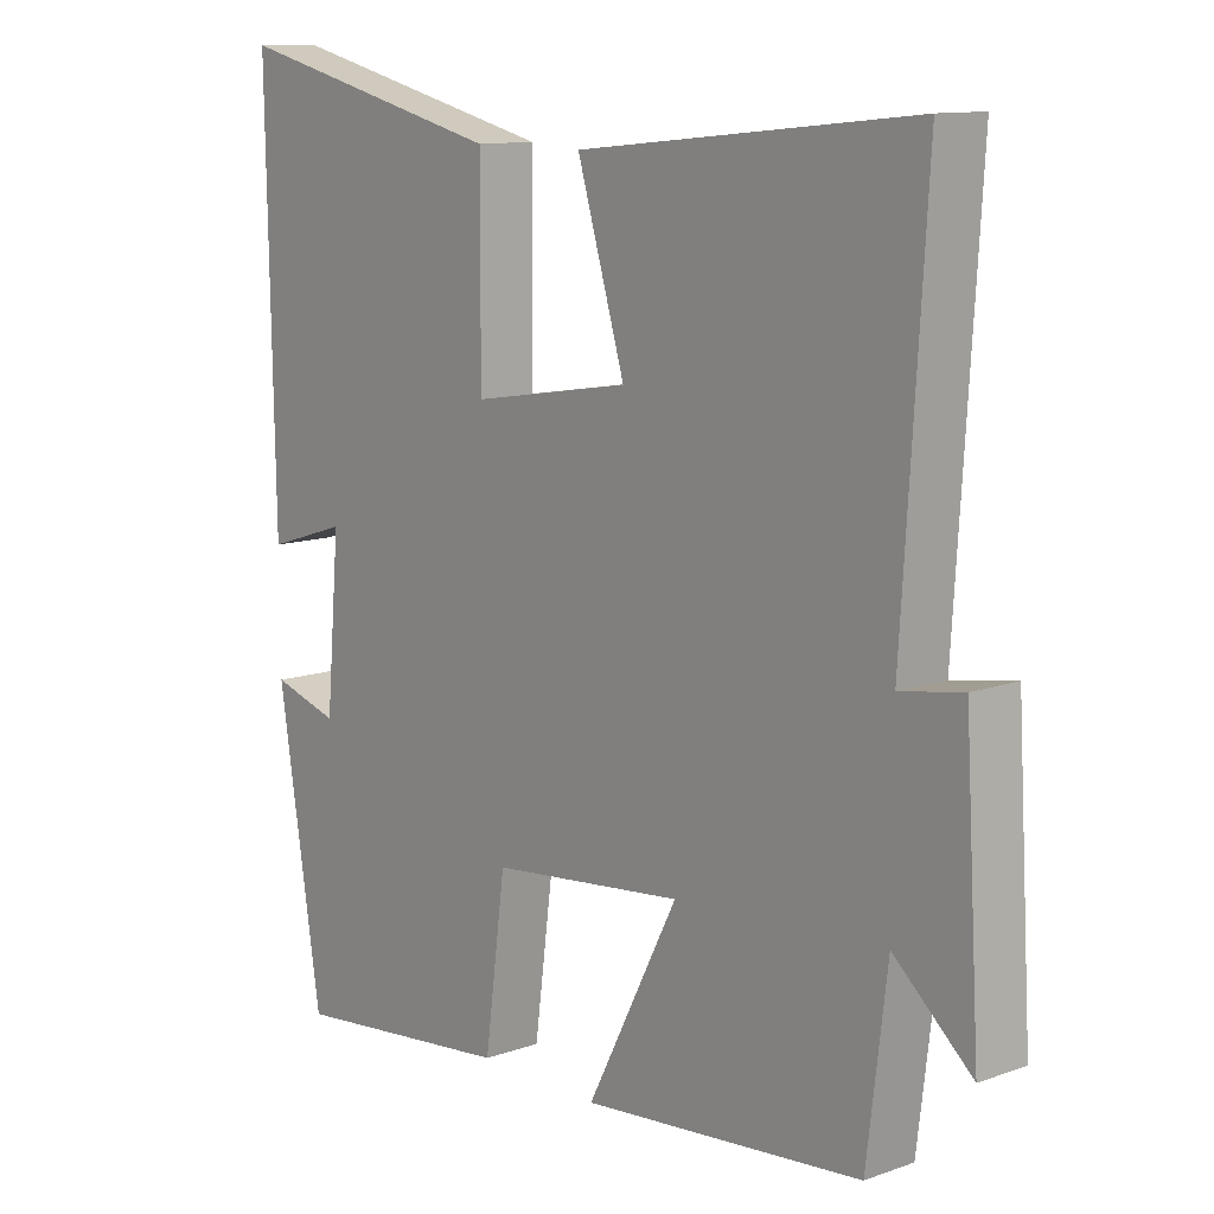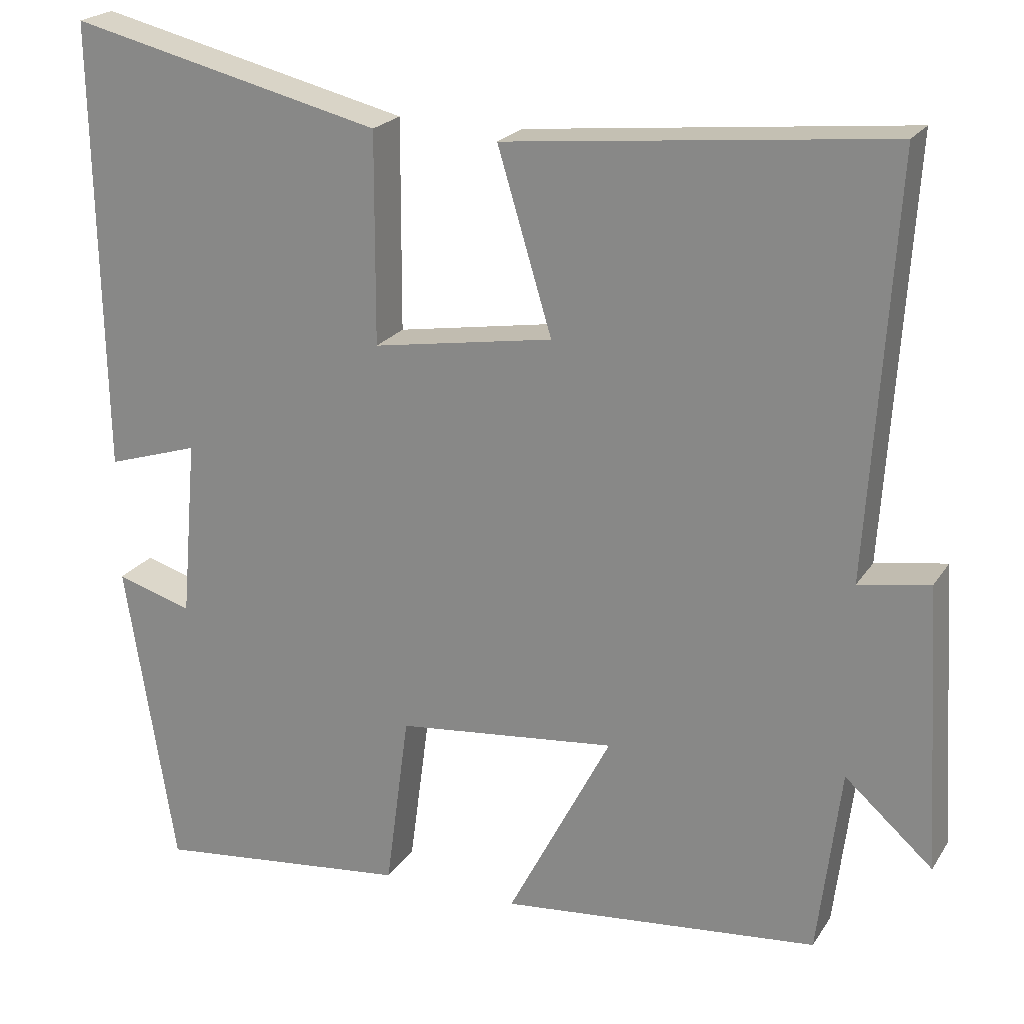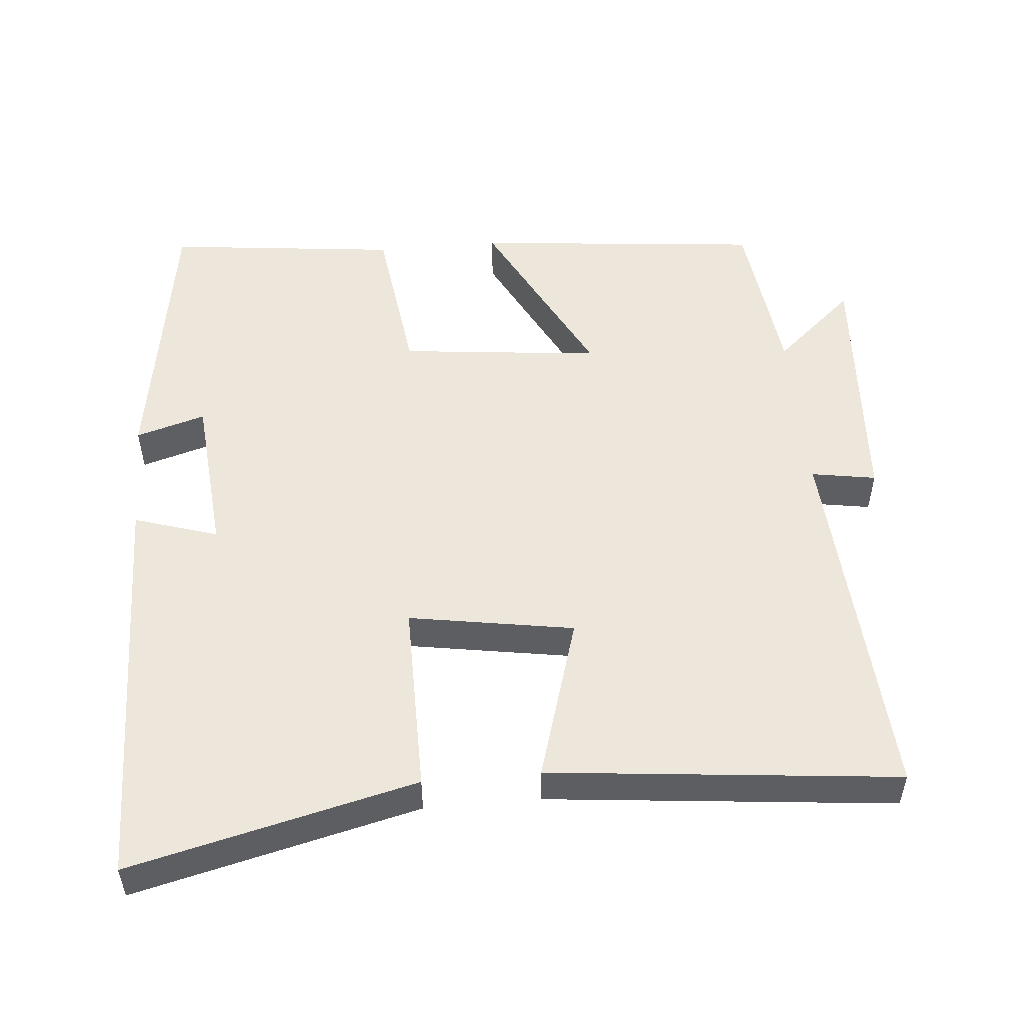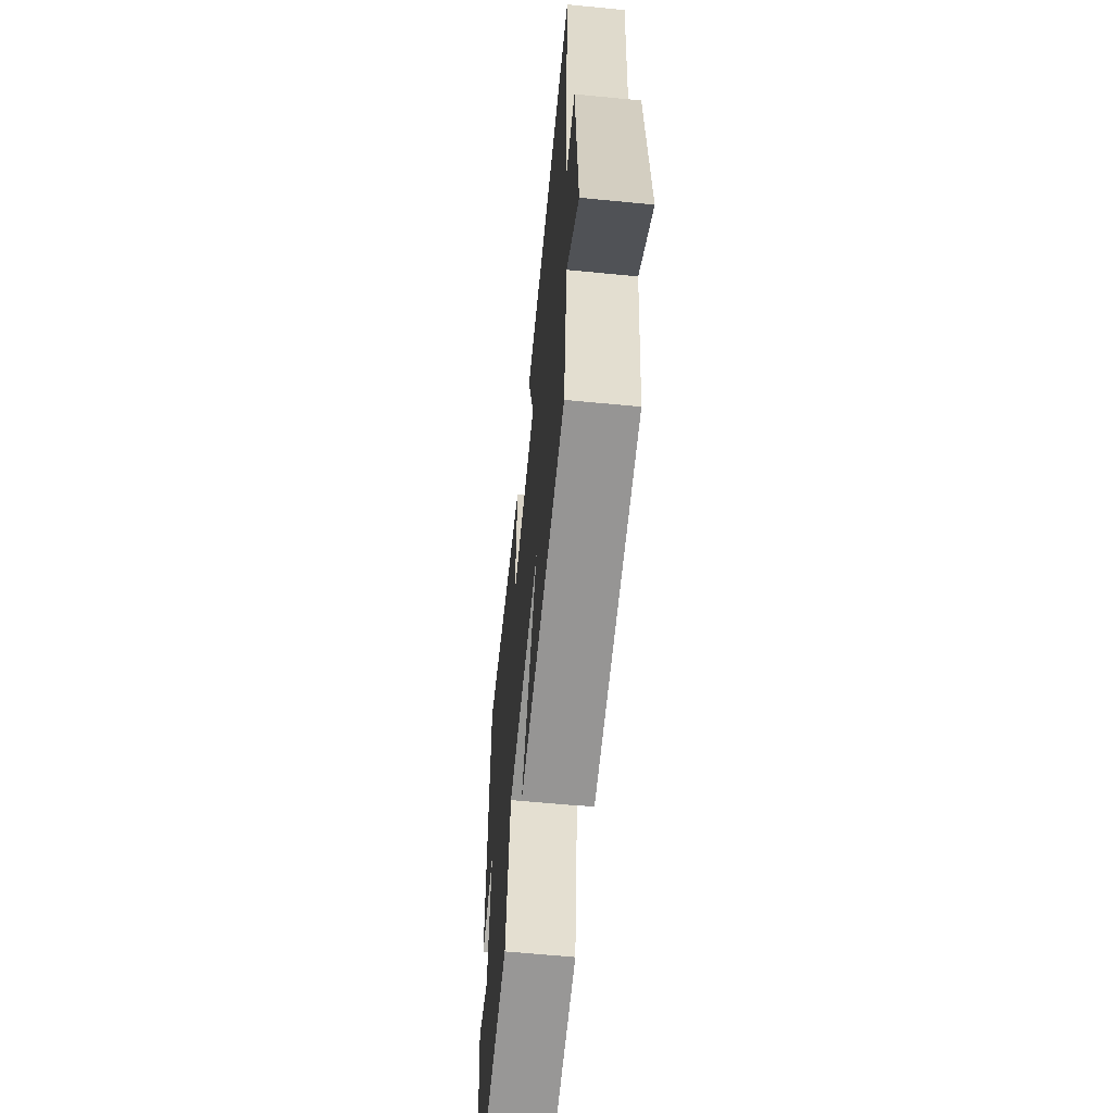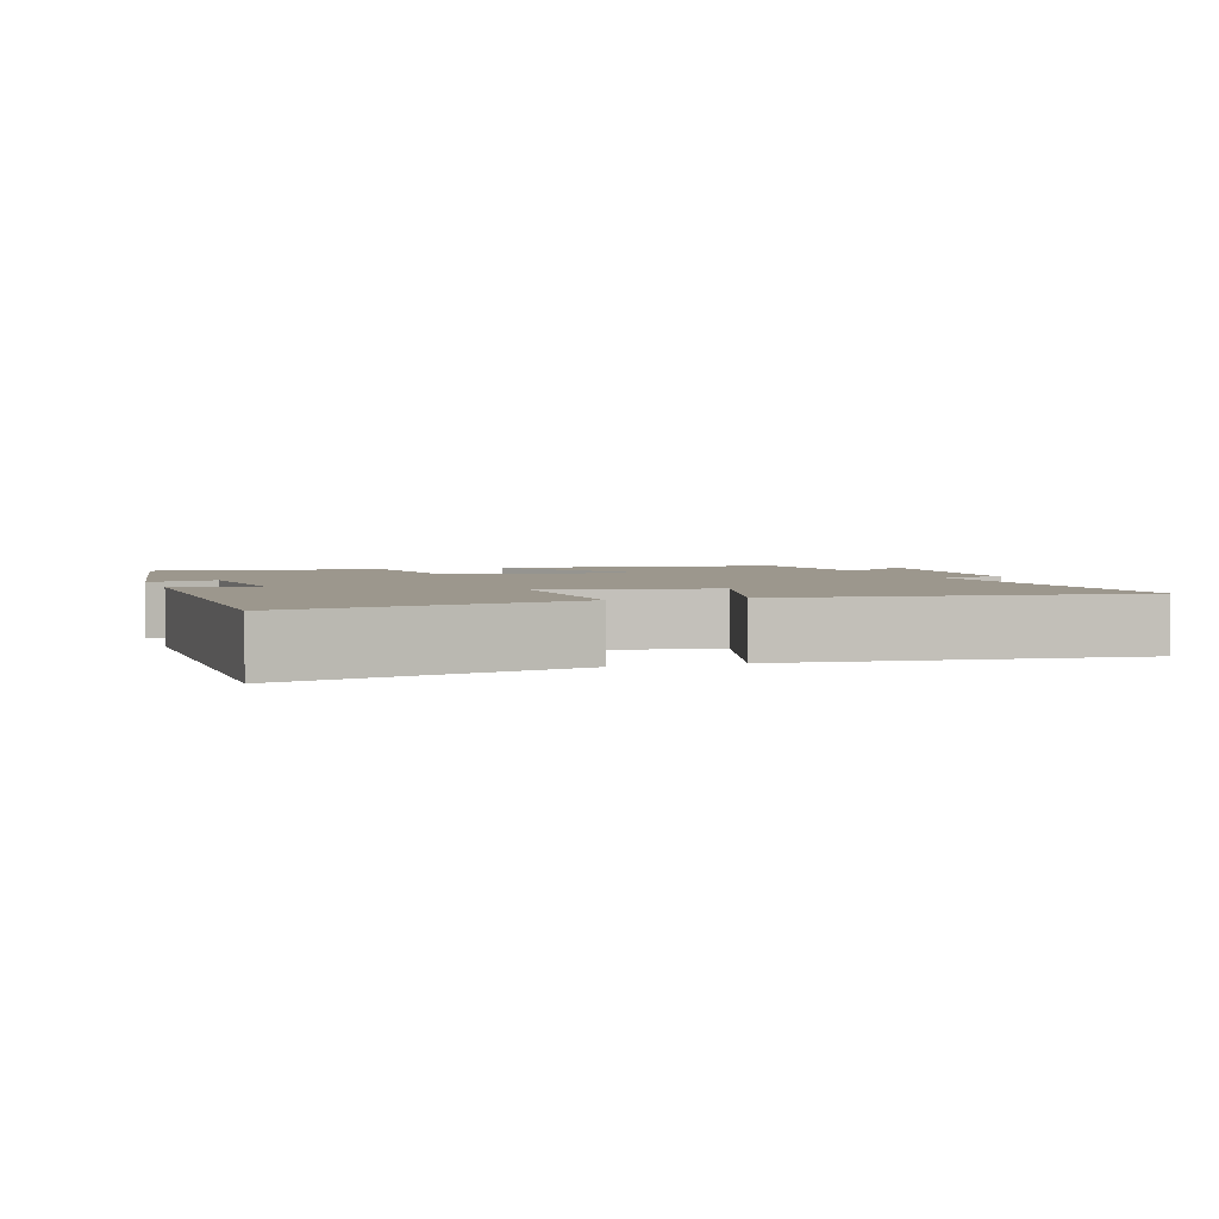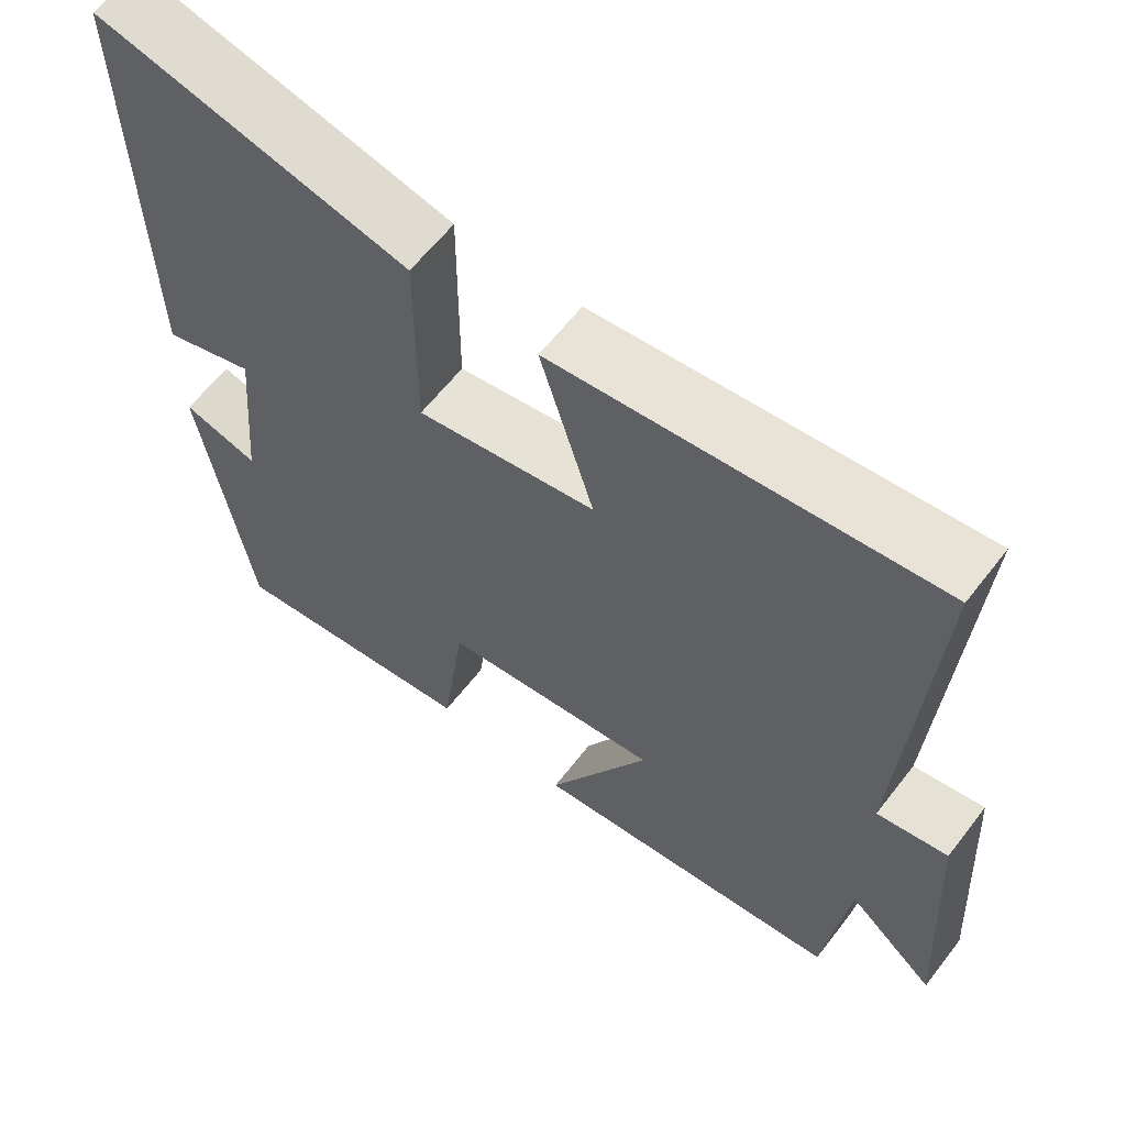
<metadata>
{"format":"obj","ext":"obj","renderer":"f3d","projection":"perspective","resolution":1024,"background":"white","views":[{"elev":11.6,"azim":49.6,"up":"+Z"},{"elev":21.7,"azim":24.2,"up":"+Z"},{"elev":52.0,"azim":-5.1,"up":"+Y"},{"elev":-61.9,"azim":84.3,"up":"+Z"},{"elev":2.9,"azim":-18.7,"up":"+Y"},{"elev":61.6,"azim":37.6,"up":"+Z"}]}
</metadata>
<code>
v 0.471 0.07 -0.46
v 0.066 0.07 -0.5
v 0.198 0.07 -0.244
v -0.082 0.07 -0.274
v -0.112 0.07 -0.5
v -0.437 0.07 -0.536
v -0.5 0.07 -0.139
v -0.403 0.07 -0.168
v -0.383 0.07 0.06
v -0.5 0.07 0.023
v -0.51 0.07 0.596
v -0.112 0.07 0.5
v -0.113 0.07 0.233
v 0.117 0.07 0.271
v 0.048 0.07 0.5
v 0.533 0.07 0.55
v 0.5 0.07 0.026
v 0.59 0.07 0.041
v 0.612 0.07 -0.321
v 0.5 0.07 -0.222
v 0.471 0 -0.46
v 0.066 0 -0.5
v 0.198 0 -0.244
v -0.082 0 -0.274
v -0.112 0 -0.5
v -0.437 0 -0.536
v -0.5 0 -0.139
v -0.403 0 -0.168
v -0.383 0 0.06
v -0.5 0 0.023
v -0.51 0 0.596
v -0.112 0 0.5
v -0.113 0 0.233
v 0.117 0 0.271
v 0.048 0 0.5
v 0.533 0 0.55
v 0.5 0 0.026
v 0.59 0 0.041
v 0.612 0 -0.321
v 0.5 0 -0.222
f 17 18 19 20
f 1 2 3
f 20 1 3
f 17 20 3
f 14 15 16 17
f 17 3 4
f 14 17 4
f 13 14 4
f 11 12 13
f 10 11 13
f 9 10 13
f 13 4 5
f 9 13 5
f 8 9 5
f 5 6 7 8
f 40 39 38 37
f 23 22 21
f 23 21 40
f 23 40 37
f 37 36 35 34
f 24 23 37
f 24 37 34
f 24 34 33
f 33 32 31
f 33 31 30
f 33 30 29
f 25 24 33
f 25 33 29
f 25 29 28
f 28 27 26 25
f 1 21 22 2
f 2 22 23 3
f 3 23 24 4
f 4 24 25 5
f 5 25 26 6
f 6 26 27 7
f 7 27 28 8
f 8 28 29 9
f 9 29 30 10
f 10 30 31 11
f 11 31 32 12
f 12 32 33 13
f 13 33 34 14
f 14 34 35 15
f 15 35 36 16
f 16 36 37 17
f 17 37 38 18
f 18 38 39 19
f 19 39 40 20
f 20 40 21 1

</code>
